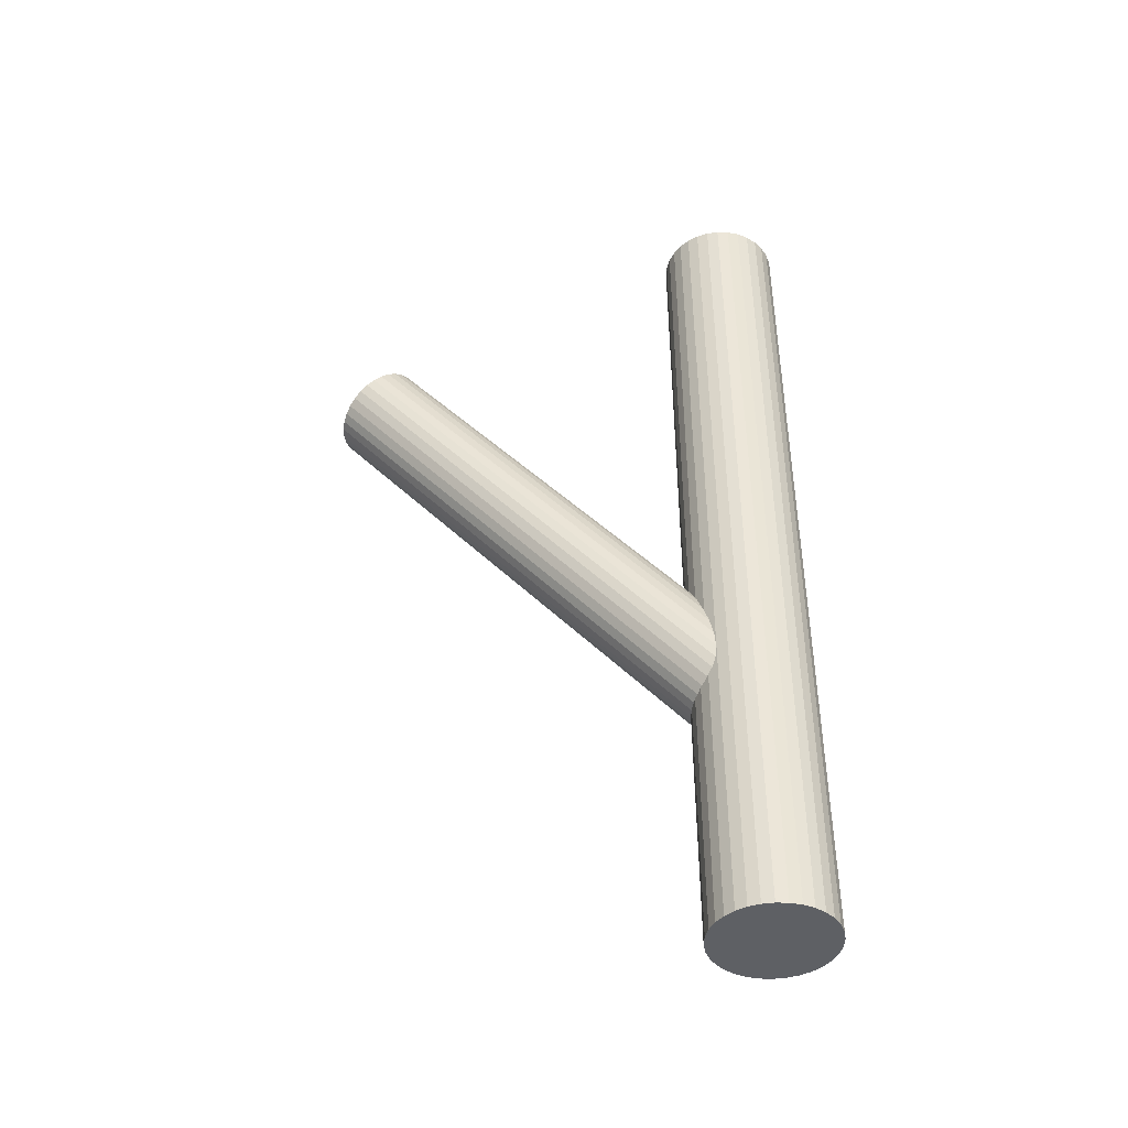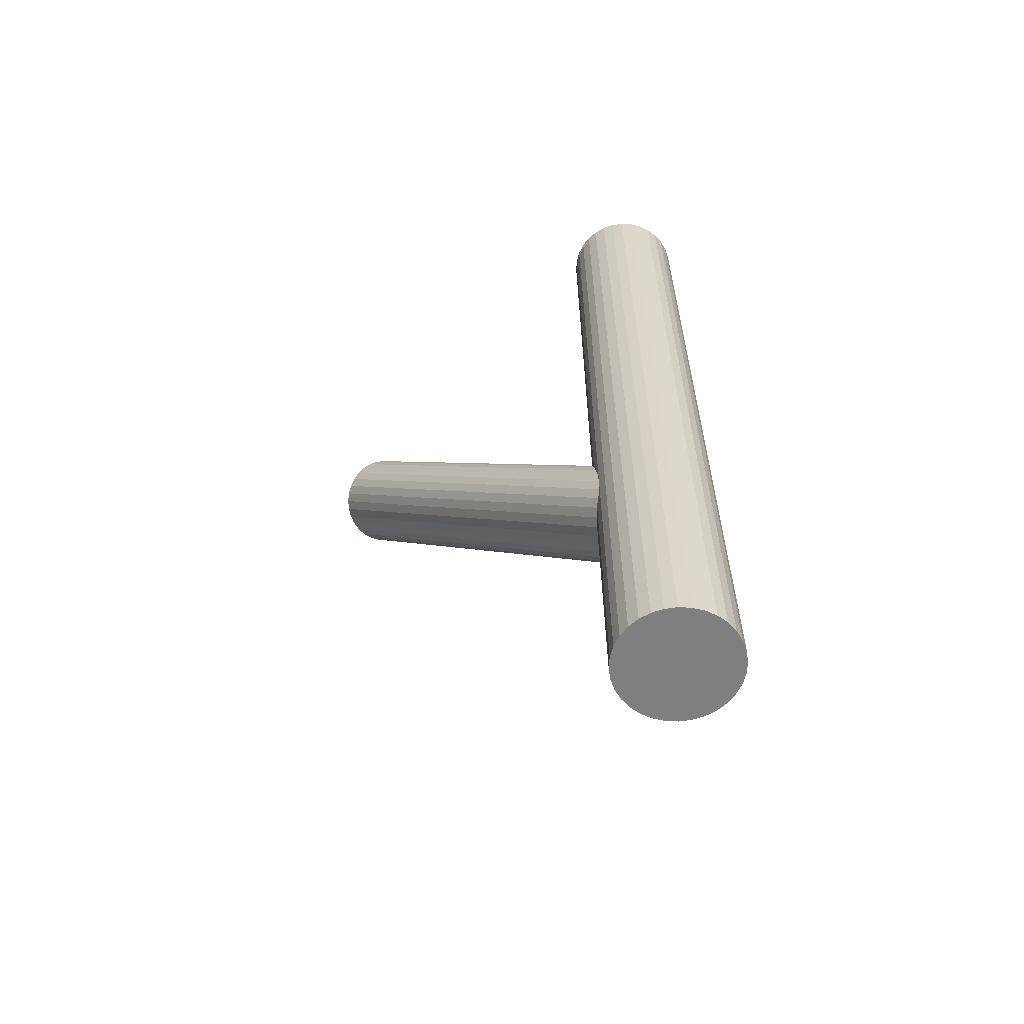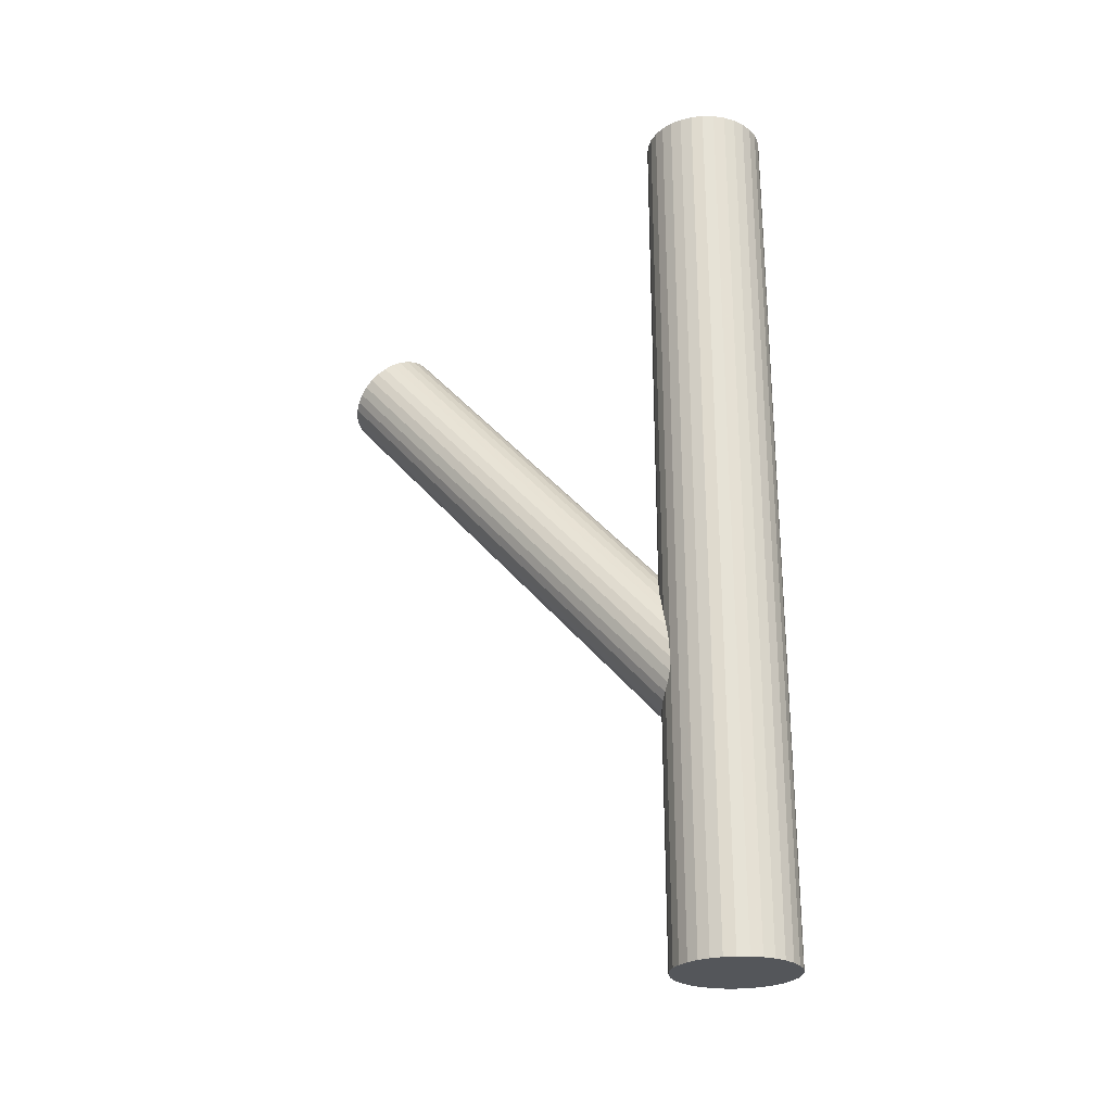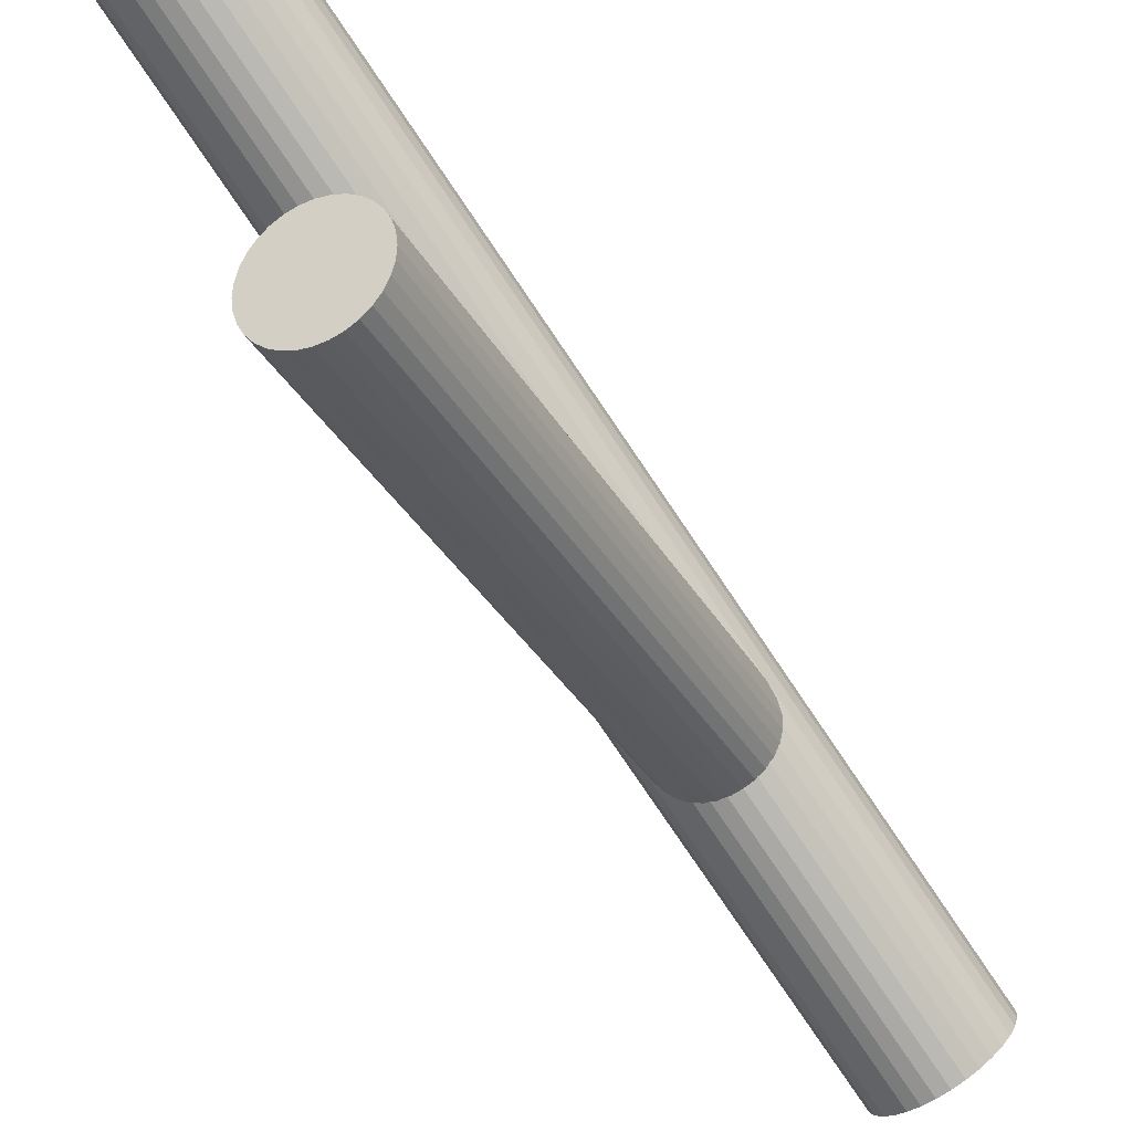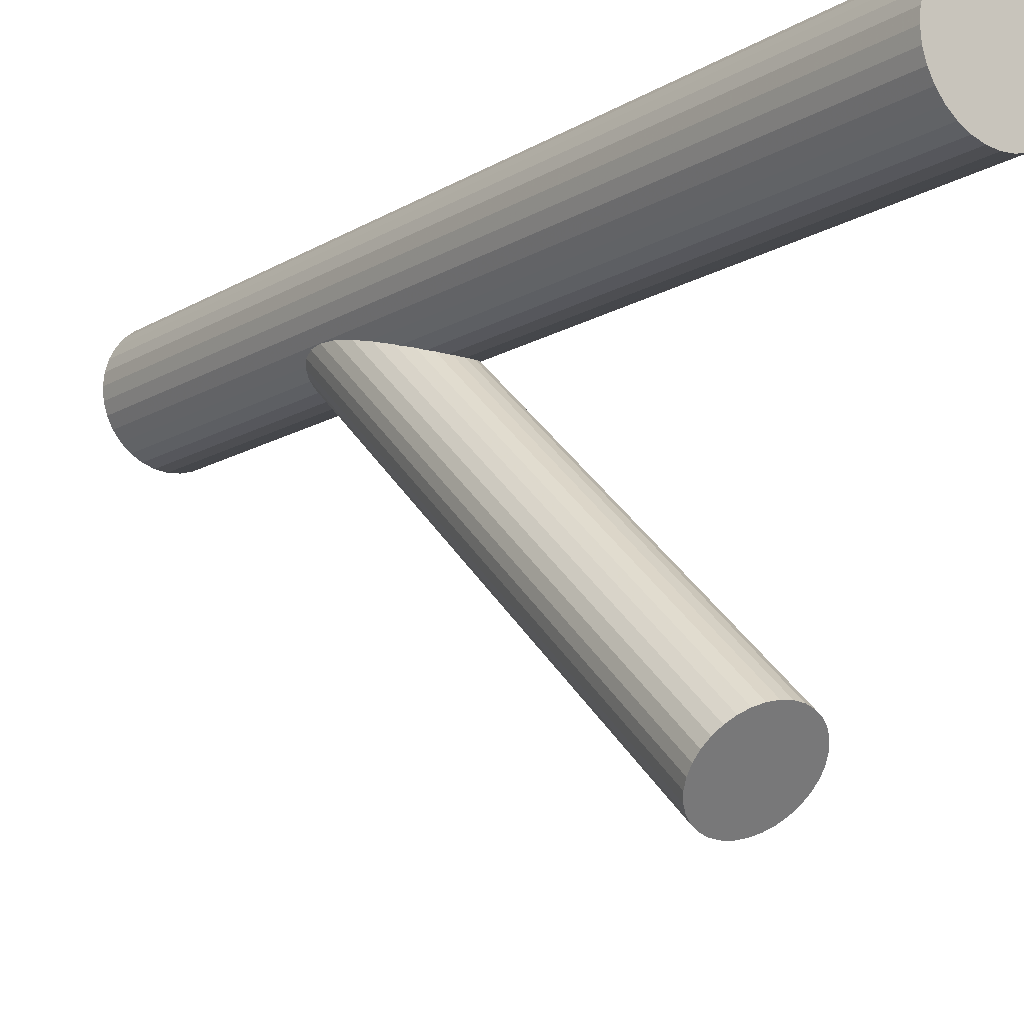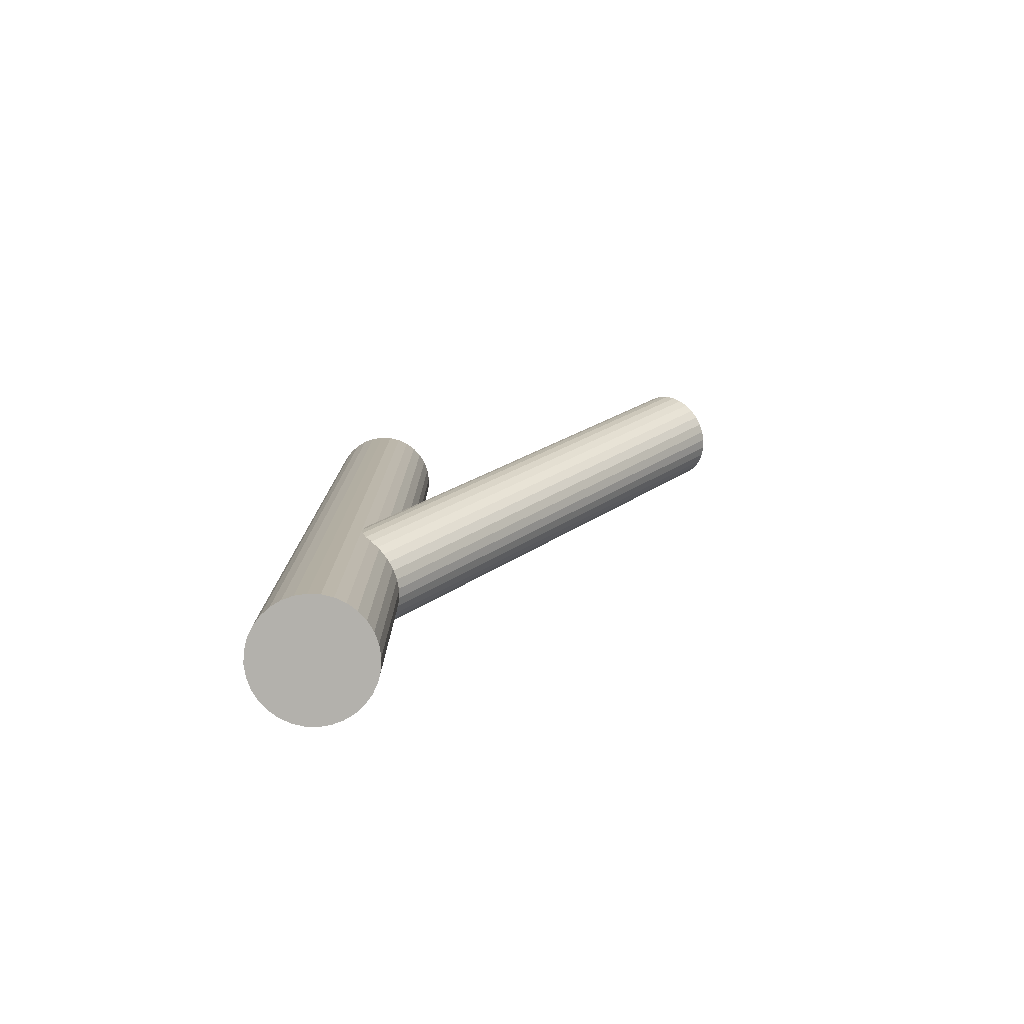
<metadata>
{"format":"obj","ext":"obj","renderer":"f3d","projection":"perspective","resolution":1024,"background":"white","views":[{"elev":-42.9,"azim":93.8,"up":"+Z"},{"elev":-59.9,"azim":126.7,"up":"+Z"},{"elev":-25.7,"azim":117.0,"up":"+Z"},{"elev":-79.4,"azim":34.2,"up":"+Y"},{"elev":-13.7,"azim":-37.2,"up":"+Y"},{"elev":-79.0,"azim":-75.6,"up":"+Z"}]}
</metadata>
<code>
v -0 0.1325 -0.5
v -0 0.1325 0.5
v 0 -0.1833 0.3005
v 0 0.2411 -0.1818
v 0 0.1995 -0.5
v 0 0.1995 0.5
v 0 0.1995 -0.2184
v 0 -0.2249 0.2639
v -0 0.1579 -0.255
v -0 -0.2664 0.2273
v 0 0.2664 -0.5
v 0 0.2664 0.5
v 0.06187 0.1739 -0.5
v 0.06187 0.1739 0.5
v 0.06187 0.2251 -0.5
v 0.06187 0.2251 0.5
v -0.03078 0.1649 -0.2488
v -0.03078 -0.2594 0.2334
v -0.03078 -0.1903 0.2943
v -0.03078 0.2341 -0.1879
v 0.05119 -0.2089 0.2779
v 0.05119 0.2154 -0.2044
v 0.05119 0.1836 -0.2324
v 0.05119 -0.2408 0.2498
v 0.04607 -0.2017 0.2842
v 0.04607 0.2226 -0.198
v 0.04607 0.1764 -0.2387
v 0.04607 -0.248 0.2435
v 0.06696 0.1995 -0.5
v 0.06696 0.1995 0.5
v 0.01306 0.1338 -0.5
v 0.01306 0.1338 0.5
v 0.01306 0.2652 -0.5
v 0.01306 0.2652 0.5
v 0.0212 0.1611 -0.2522
v 0.0212 -0.2633 0.23
v 0.0212 -0.1864 0.2977
v 0.0212 0.2379 -0.1846
v 0.01081 0.1587 -0.2543
v 0.01081 -0.2656 0.228
v 0.01081 -0.1841 0.2997
v 0.01081 0.2403 -0.1825
v -0.05568 0.2367 -0.5
v -0.05568 0.2367 0.5
v -0.05568 0.1623 -0.5
v -0.05568 0.1623 0.5
v -0.0372 0.2552 -0.5
v -0.0372 0.2552 0.5
v -0.0372 0.1438 -0.5
v -0.0372 0.1438 0.5
v 0.02563 0.1376 -0.5
v 0.02563 0.1376 0.5
v 0.02563 0.2613 -0.5
v 0.02563 0.2613 0.5
v -0.05434 0.2076 -0.2112
v -0.05434 -0.2167 0.271
v -0.05434 -0.233 0.2567
v -0.05434 0.1914 -0.2255
v -0.04735 0.1521 -0.5
v -0.04735 0.1521 0.5
v -0.04735 0.2468 -0.5
v -0.04735 0.2468 0.5
v -0.03918 0.2289 -0.1925
v -0.03918 -0.1954 0.2897
v -0.03918 -0.2543 0.238
v -0.03918 0.1701 -0.2443
v -0.06568 0.1864 -0.5
v -0.06568 0.1864 0.5
v -0.06568 0.2125 -0.5
v -0.06568 0.2125 0.5
v -0.0554 0.1995 -0.2184
v -0.0554 -0.2249 0.2639
v 0.0554 0.1995 -0.2184
v 0.0554 -0.2249 0.2639
v 0.06568 0.1864 -0.5
v 0.06568 0.1864 0.5
v 0.06568 0.2125 -0.5
v 0.06568 0.2125 0.5
v 0.03918 0.2289 -0.1925
v 0.03918 -0.1954 0.2897
v 0.03918 -0.2543 0.238
v 0.03918 0.1701 -0.2443
v 0.04735 0.1521 -0.5
v 0.04735 0.1521 0.5
v 0.04735 0.2468 -0.5
v 0.04735 0.2468 0.5
v 0.05434 0.2076 -0.2112
v 0.05434 -0.2167 0.271
v 0.05434 -0.233 0.2567
v 0.05434 0.1914 -0.2255
v -0.02563 0.1376 -0.5
v -0.02563 0.1376 0.5
v -0.02563 0.2613 -0.5
v -0.02563 0.2613 0.5
v 0.0372 0.2552 -0.5
v 0.0372 0.2552 0.5
v 0.0372 0.1438 -0.5
v 0.0372 0.1438 0.5
v 0.05568 0.2367 -0.5
v 0.05568 0.2367 0.5
v 0.05568 0.1623 -0.5
v 0.05568 0.1623 0.5
v -0.01081 0.1587 -0.2543
v -0.01081 -0.2656 0.228
v -0.01081 -0.1841 0.2997
v -0.01081 0.2403 -0.1825
v -0.0212 0.1611 -0.2522
v -0.0212 -0.2633 0.23
v -0.0212 -0.1864 0.2977
v -0.0212 0.2379 -0.1846
v -0.01306 0.1338 -0.5
v -0.01306 0.1338 0.5
v -0.01306 0.2652 -0.5
v -0.01306 0.2652 0.5
v -0.06696 0.1995 -0.5
v -0.06696 0.1995 0.5
v -0.04607 -0.2017 0.2842
v -0.04607 0.2226 -0.198
v -0.04607 0.1764 -0.2387
v -0.04607 -0.248 0.2435
v -0.05119 -0.2089 0.2779
v -0.05119 0.2154 -0.2044
v -0.05119 0.1836 -0.2324
v -0.05119 -0.2408 0.2498
v 0.03078 0.1649 -0.2488
v 0.03078 -0.2594 0.2334
v 0.03078 -0.1903 0.2943
v 0.03078 0.2341 -0.1879
v -0.06187 0.1739 -0.5
v -0.06187 0.1739 0.5
v -0.06187 0.2251 -0.5
v -0.06187 0.2251 0.5
f 29 5 77
f 29 77 30
f 30 77 78
f 30 78 6
f 77 5 15
f 77 15 78
f 78 15 16
f 78 16 6
f 15 5 99
f 15 99 16
f 16 99 100
f 16 100 6
f 99 5 85
f 99 85 100
f 100 85 86
f 100 86 6
f 85 5 95
f 85 95 86
f 86 95 96
f 86 96 6
f 95 5 53
f 95 53 96
f 96 53 54
f 96 54 6
f 53 5 33
f 53 33 54
f 54 33 34
f 54 34 6
f 33 5 11
f 33 11 34
f 34 11 12
f 34 12 6
f 11 5 113
f 11 113 12
f 12 113 114
f 12 114 6
f 113 5 93
f 113 93 114
f 114 93 94
f 114 94 6
f 93 5 47
f 93 47 94
f 94 47 48
f 94 48 6
f 47 5 61
f 47 61 48
f 48 61 62
f 48 62 6
f 61 5 43
f 61 43 62
f 62 43 44
f 62 44 6
f 43 5 131
f 43 131 44
f 44 131 132
f 44 132 6
f 131 5 69
f 131 69 132
f 132 69 70
f 132 70 6
f 69 5 115
f 69 115 70
f 70 115 116
f 70 116 6
f 115 5 67
f 115 67 116
f 116 67 68
f 116 68 6
f 67 5 129
f 67 129 68
f 68 129 130
f 68 130 6
f 129 5 45
f 129 45 130
f 130 45 46
f 130 46 6
f 45 5 59
f 45 59 46
f 46 59 60
f 46 60 6
f 59 5 49
f 59 49 60
f 60 49 50
f 60 50 6
f 49 5 91
f 49 91 50
f 50 91 92
f 50 92 6
f 91 5 111
f 91 111 92
f 92 111 112
f 92 112 6
f 111 5 1
f 111 1 112
f 112 1 2
f 112 2 6
f 1 5 31
f 1 31 2
f 2 31 32
f 2 32 6
f 31 5 51
f 31 51 32
f 32 51 52
f 32 52 6
f 51 5 97
f 51 97 52
f 52 97 98
f 52 98 6
f 97 5 83
f 97 83 98
f 98 83 84
f 98 84 6
f 83 5 101
f 83 101 84
f 84 101 102
f 84 102 6
f 101 5 13
f 101 13 102
f 102 13 14
f 102 14 6
f 13 5 75
f 13 75 14
f 14 75 76
f 14 76 6
f 75 5 29
f 75 29 76
f 76 29 30
f 76 30 6
f 73 7 87
f 73 87 74
f 74 87 88
f 74 88 8
f 87 7 22
f 87 22 88
f 88 22 21
f 88 21 8
f 22 7 26
f 22 26 21
f 21 26 25
f 21 25 8
f 26 7 79
f 26 79 25
f 25 79 80
f 25 80 8
f 79 7 128
f 79 128 80
f 80 128 127
f 80 127 8
f 128 7 38
f 128 38 127
f 127 38 37
f 127 37 8
f 38 7 42
f 38 42 37
f 37 42 41
f 37 41 8
f 42 7 4
f 42 4 41
f 41 4 3
f 41 3 8
f 4 7 106
f 4 106 3
f 3 106 105
f 3 105 8
f 106 7 110
f 106 110 105
f 105 110 109
f 105 109 8
f 110 7 20
f 110 20 109
f 109 20 19
f 109 19 8
f 20 7 63
f 20 63 19
f 19 63 64
f 19 64 8
f 63 7 118
f 63 118 64
f 64 118 117
f 64 117 8
f 118 7 122
f 118 122 117
f 117 122 121
f 117 121 8
f 122 7 55
f 122 55 121
f 121 55 56
f 121 56 8
f 55 7 71
f 55 71 56
f 56 71 72
f 56 72 8
f 71 7 58
f 71 58 72
f 72 58 57
f 72 57 8
f 58 7 123
f 58 123 57
f 57 123 124
f 57 124 8
f 123 7 119
f 123 119 124
f 124 119 120
f 124 120 8
f 119 7 66
f 119 66 120
f 120 66 65
f 120 65 8
f 66 7 17
f 66 17 65
f 65 17 18
f 65 18 8
f 17 7 107
f 17 107 18
f 18 107 108
f 18 108 8
f 107 7 103
f 107 103 108
f 108 103 104
f 108 104 8
f 103 7 9
f 103 9 104
f 104 9 10
f 104 10 8
f 9 7 39
f 9 39 10
f 10 39 40
f 10 40 8
f 39 7 35
f 39 35 40
f 40 35 36
f 40 36 8
f 35 7 125
f 35 125 36
f 36 125 126
f 36 126 8
f 125 7 82
f 125 82 126
f 126 82 81
f 126 81 8
f 82 7 27
f 82 27 81
f 81 27 28
f 81 28 8
f 27 7 23
f 27 23 28
f 28 23 24
f 28 24 8
f 23 7 90
f 23 90 24
f 24 90 89
f 24 89 8
f 90 7 73
f 90 73 89
f 89 73 74
f 89 74 8

</code>
